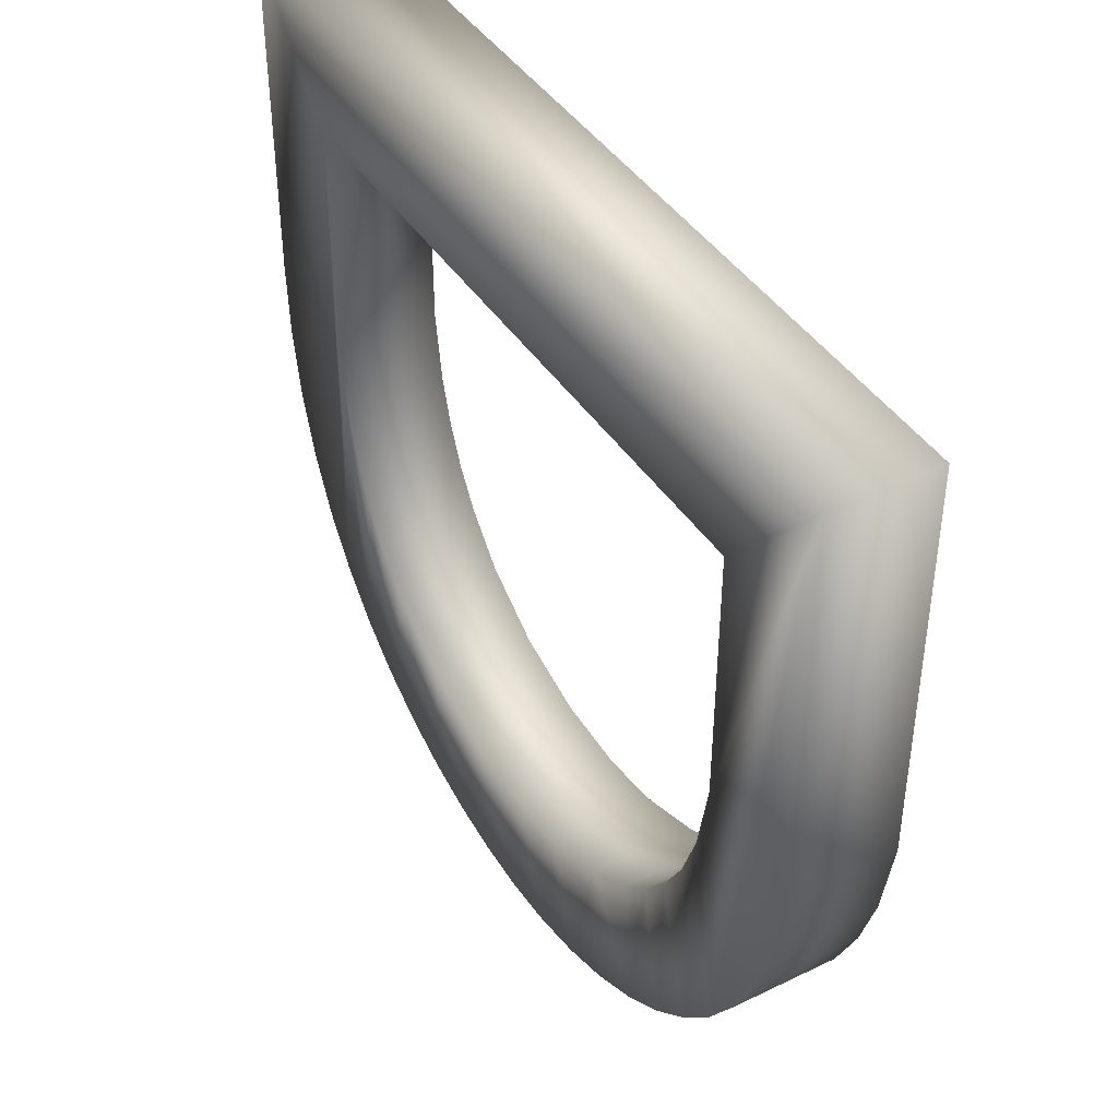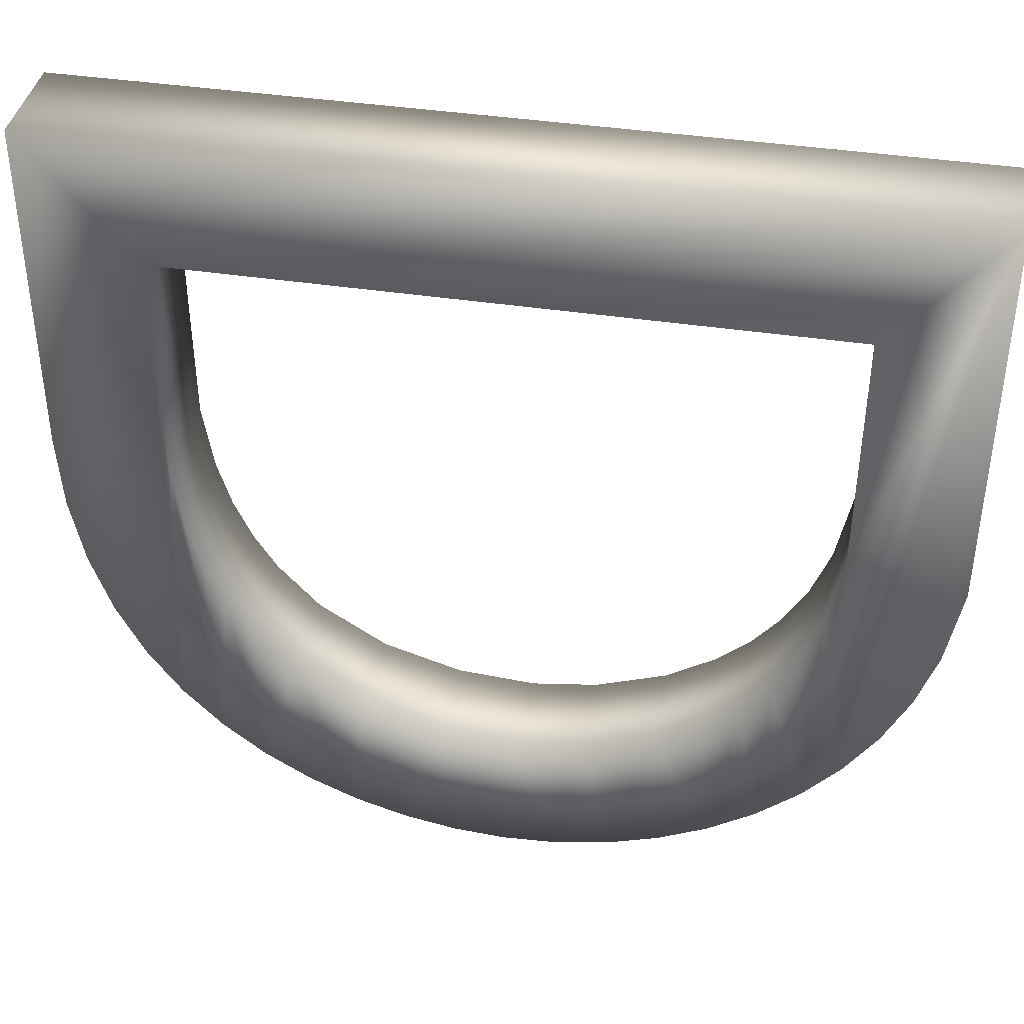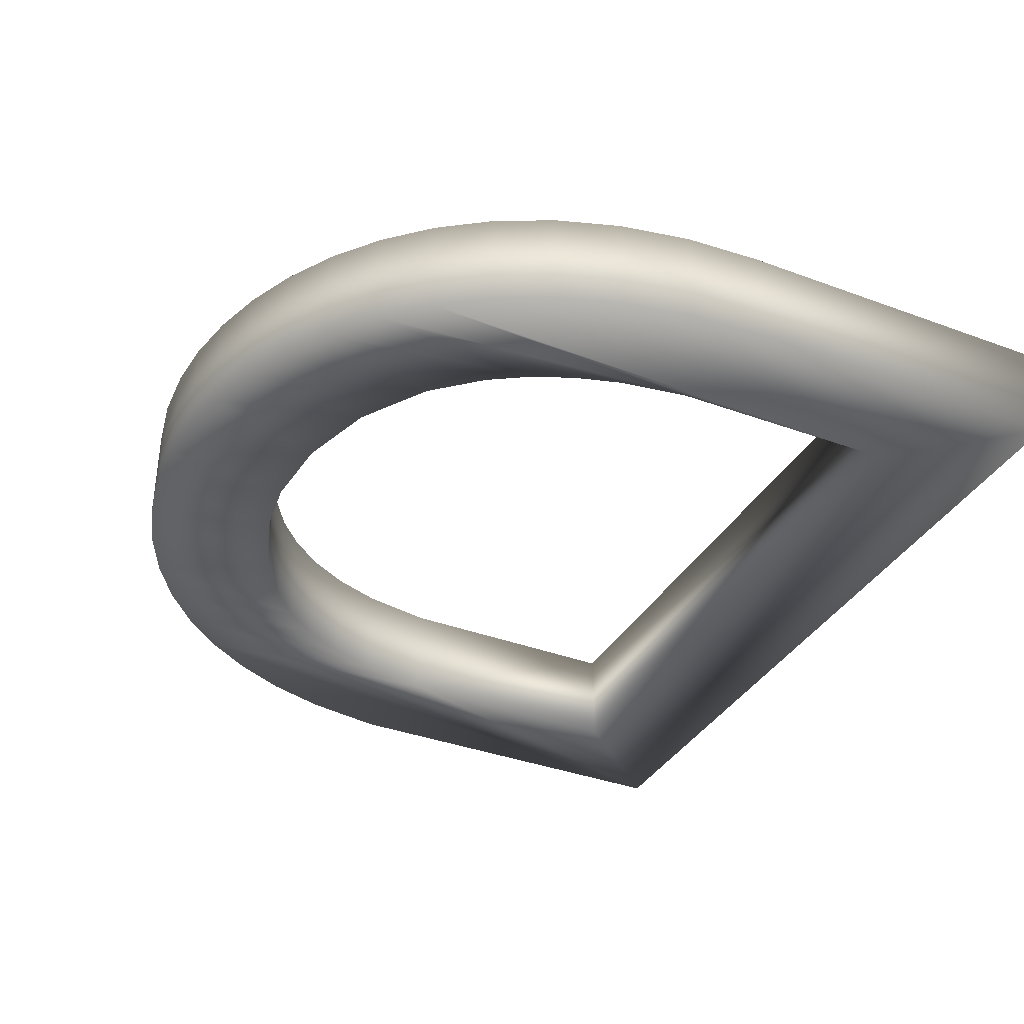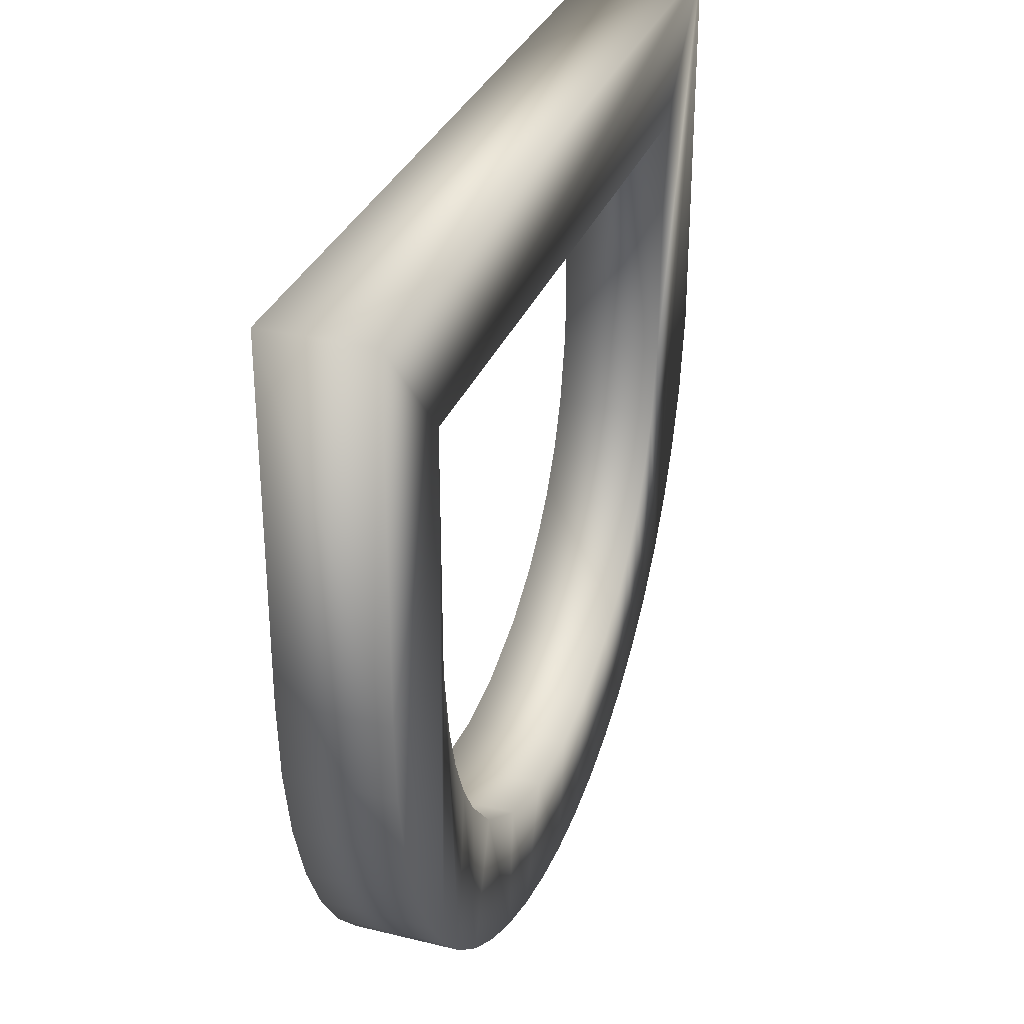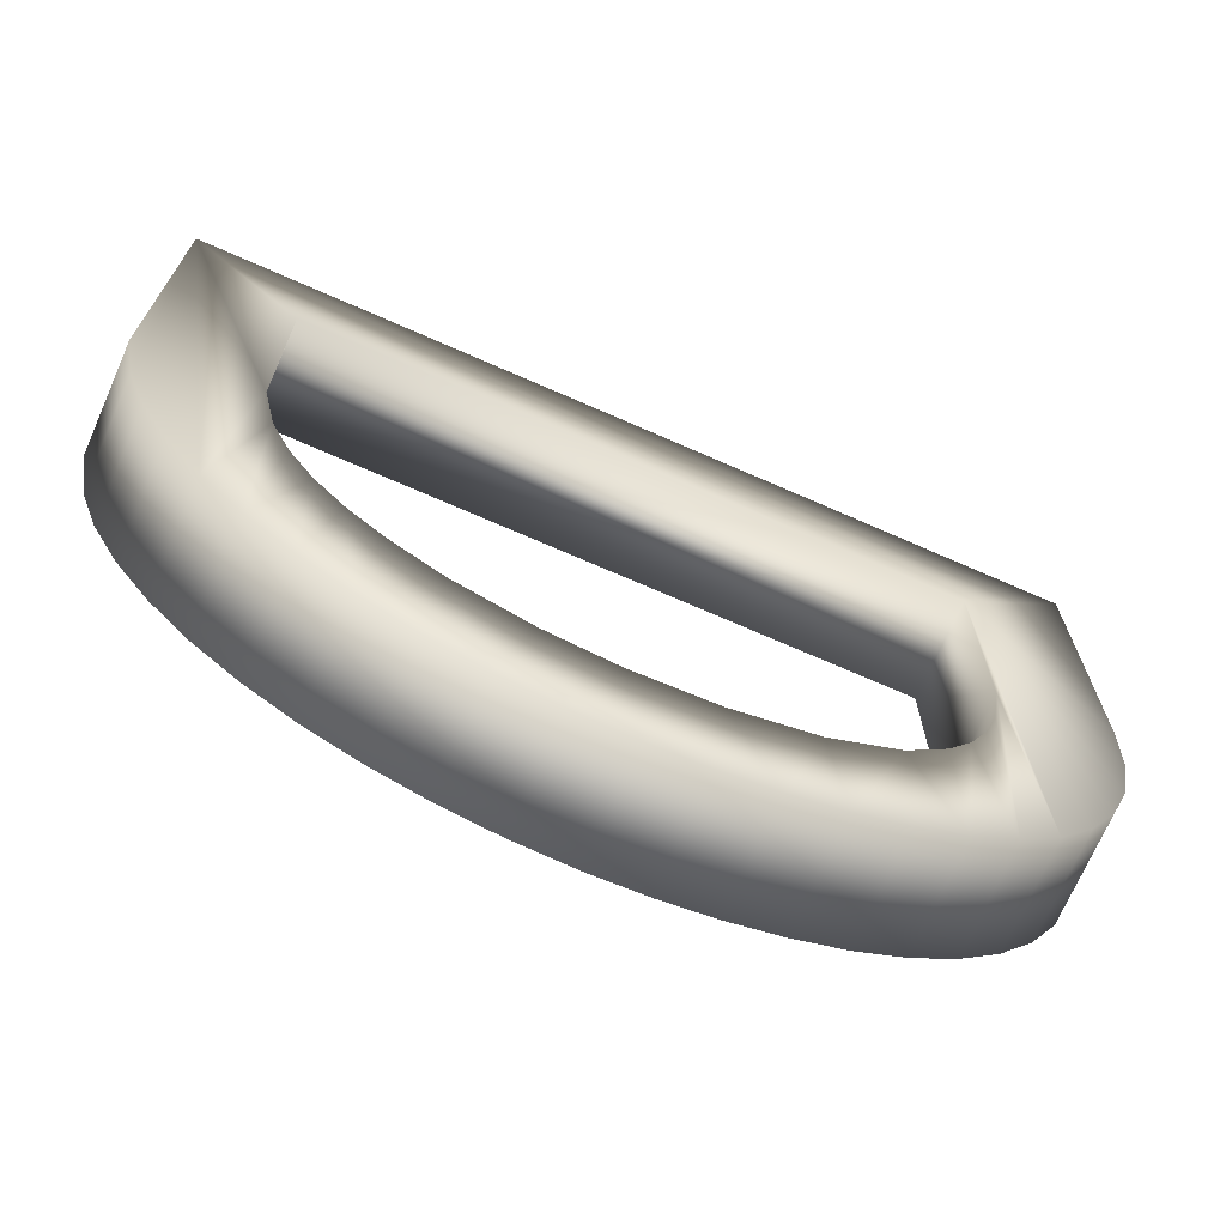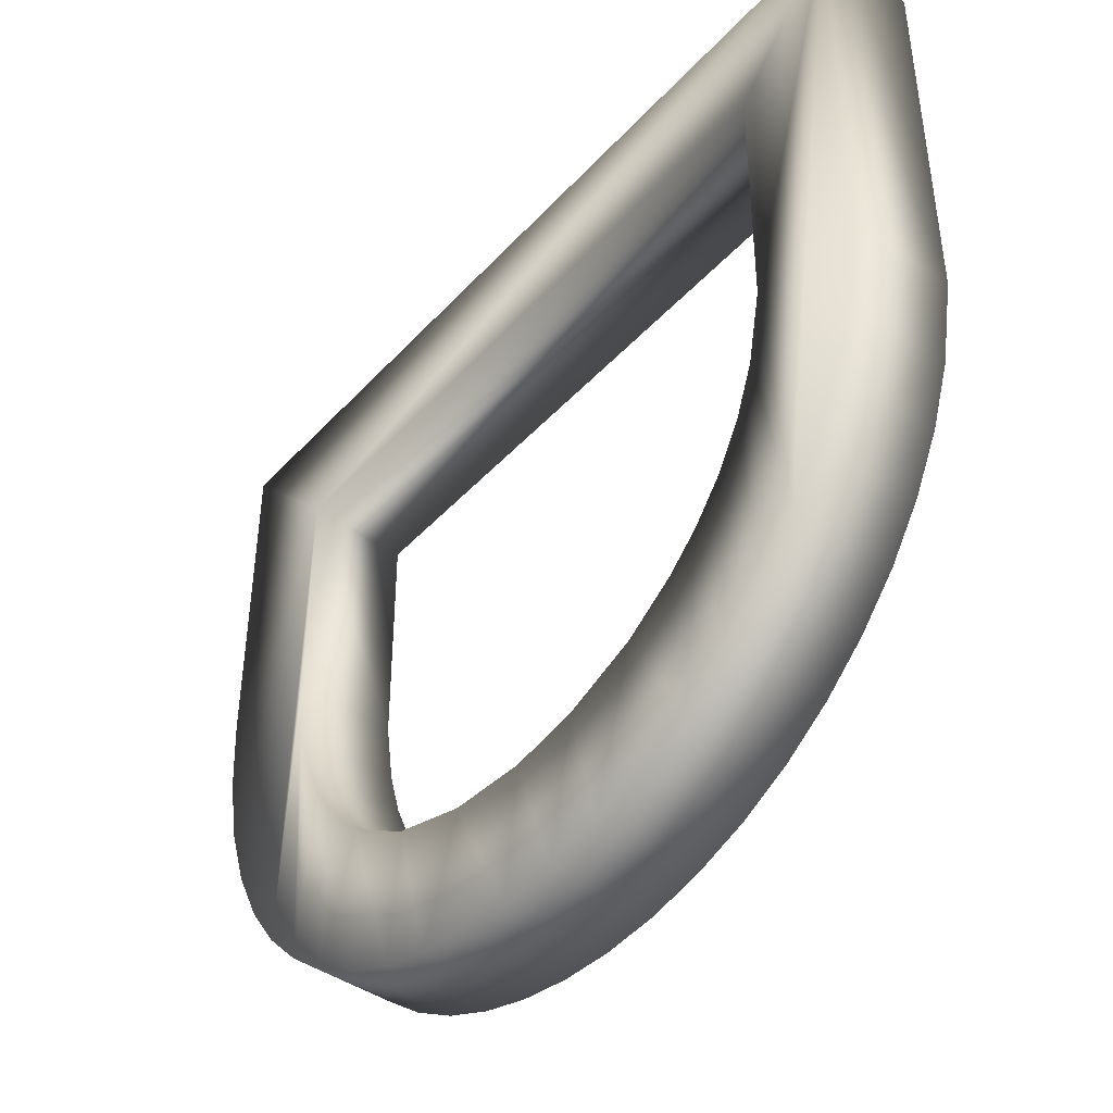
<metadata>
{"format":"obj","ext":"obj","renderer":"f3d","projection":"perspective","resolution":1024,"background":"white","views":[{"elev":41.9,"azim":59.7,"up":"+Z"},{"elev":39.6,"azim":10.8,"up":"+Z"},{"elev":-36.0,"azim":-116.0,"up":"+Y"},{"elev":31.6,"azim":-70.9,"up":"+Z"},{"elev":-71.1,"azim":156.3,"up":"+Z"},{"elev":-44.0,"azim":50.9,"up":"+Z"}]}
</metadata>
<code>
v  341 40 314
v  339.6 40 7.262
v  327.9 40 -56.94
v  312.3 40 -103.5
v  291.5 40 -145.9
v  265.9 40 -183.9
v  236.1 40 -217.4
v  202.7 40 -246.2
v  166.2 40 -270.1
v  127.1 40 -289.1
v  86.02 40 -302.8
v  43.47 40 -311.2
v  0 40 -314
v  -40.53 40 -311.7
v  -81.16 40 -304.6
v  -121.2 40 -292.7
v  -160 40 -275.9
v  -196.8 40 -254
v  -230.9 40 -227
v  -261.6 40 -194.7
v  -288.4 40 -157.1
v  -310.4 40 -114
v  -326.9 40 -65.39
v  -337.4 40 -11.08
v  -341 40 49
v  -341 40 314
v  -253 40 216
v  -252 40 30.27
v  -243.8 40 -21.91
v  -232.7 40 -59.02
v  -217.9 40 -91.96
v  -199.5 40 -120.8
v  -166.6 40 -156.8
v  -113 40 -190.6
v  -51.09 40 -209.2
v  10.52 40 -213
v  62.35 40 -205.4
v  118.5 40 -184.9
v  158 40 -159.7
v  183.4 40 -137.1
v  206.1 40 -109.4
v  225.3 40 -76.31
v  240.1 40 -37.3
v  251.5 40 20.23
v  253 40 216
v  341 -40 314
v  339.6 -40 7.262
v  327.9 -40 -56.94
v  312.3 -40 -103.5
v  291.5 -40 -145.9
v  265.9 -40 -183.9
v  236.1 -40 -217.4
v  202.7 -40 -246.2
v  166.2 -40 -270.1
v  127.1 -40 -289.1
v  86.02 -40 -302.8
v  43.47 -40 -311.2
v  0 -40 -314
v  -40.53 -40 -311.7
v  -81.16 -40 -304.6
v  -121.2 -40 -292.7
v  -160 -40 -275.9
v  -196.8 -40 -254
v  -230.9 -40 -227
v  -261.6 -40 -194.7
v  -288.4 -40 -157.1
v  -310.4 -40 -114
v  -326.9 -40 -65.39
v  -337.4 -40 -11.08
v  -341 -40 49
v  -341 -40 314
v  -253 -40 216
v  -252 -40 30.27
v  -243.8 -40 -21.91
v  -232.7 -40 -59.02
v  -217.9 -40 -91.96
v  -199.5 -40 -120.8
v  -166.6 -40 -156.8
v  -113 -40 -190.6
v  -51.09 -40 -209.2
v  10.52 -40 -213
v  62.35 -40 -205.4
v  118.5 -40 -184.9
v  158 -40 -159.7
v  183.4 -40 -137.1
v  206.1 -40 -109.4
v  225.3 -40 -76.31
v  240.1 -40 -37.3
v  251.5 -40 20.23
v  253 -40 216
o D
g D
f 1 27 26
f 27 25 26
f 27 24 25
f 27 23 24
f 27 22 23
f 27 21 22
f 27 20 21
f 27 28 20
f 28 19 20
f 1 45 27
f 29 19 28
f 30 19 29
f 31 19 30
f 31 18 19
f 32 18 31
f 33 18 32
f 33 17 18
f 33 16 17
f 34 16 33
f 34 15 16
f 35 15 34
f 35 14 15
f 35 13 14
f 36 13 35
f 36 12 13
f 37 12 36
f 37 11 12
f 38 11 37
f 38 10 11
f 38 9 10
f 39 9 38
f 40 9 39
f 40 8 9
f 41 8 40
f 41 7 8
f 42 7 41
f 43 7 42
f 43 6 7
f 44 6 43
f 1 44 45
f 1 6 44
f 1 5 6
f 1 4 5
f 1 3 4
f 1 2 3
f 46 71 72
f 72 71 70
f 72 70 69
f 72 69 68
f 72 68 67
f 72 67 66
f 72 66 65
f 72 65 73
f 73 65 64
f 46 72 90
f 74 73 64
f 75 74 64
f 76 75 64
f 76 64 63
f 77 76 63
f 78 77 63
f 78 63 62
f 78 62 61
f 79 78 61
f 79 61 60
f 80 79 60
f 80 60 59
f 80 59 58
f 81 80 58
f 81 58 57
f 82 81 57
f 82 57 56
f 83 82 56
f 83 56 55
f 83 55 54
f 84 83 54
f 85 84 54
f 85 54 53
f 86 85 53
f 86 53 52
f 87 86 52
f 88 87 52
f 88 52 51
f 89 88 51
f 46 90 89
f 46 89 51
f 46 51 50
f 46 50 49
f 46 49 48
f 46 48 47
f 1 26 71 46
f 44 43 88 89
f 43 42 87 88
f 45 44 89 90
f 18 17 62 63
f 19 18 63 64
f 20 19 64 65
f 17 16 61 62
f 22 21 66 67
f 15 14 59 60
f 16 15 60 61
f 21 20 65 66
f 26 25 70 71
f 11 10 55 56
f 12 11 56 57
f 25 24 69 70
f 14 13 58 59
f 23 22 67 68
f 24 23 68 69
f 13 12 57 58
f 4 3 48 49
f 33 32 77 78
f 3 2 47 48
f 6 5 50 51
f 32 31 76 77
f 30 29 74 75
f 31 30 75 76
f 5 4 49 50
f 10 9 54 55
f 28 27 72 73
f 9 8 53 54
f 29 28 73 74
f 7 6 51 52
f 8 7 52 53
f 41 40 85 86
f 40 39 84 85
f 39 38 83 84
f 42 41 86 87
f 37 36 81 82
f 38 37 82 83
f 27 45 90 72
f 34 33 78 79
f 2 1 46 47
f 35 34 79 80
f 36 35 80 81

</code>
